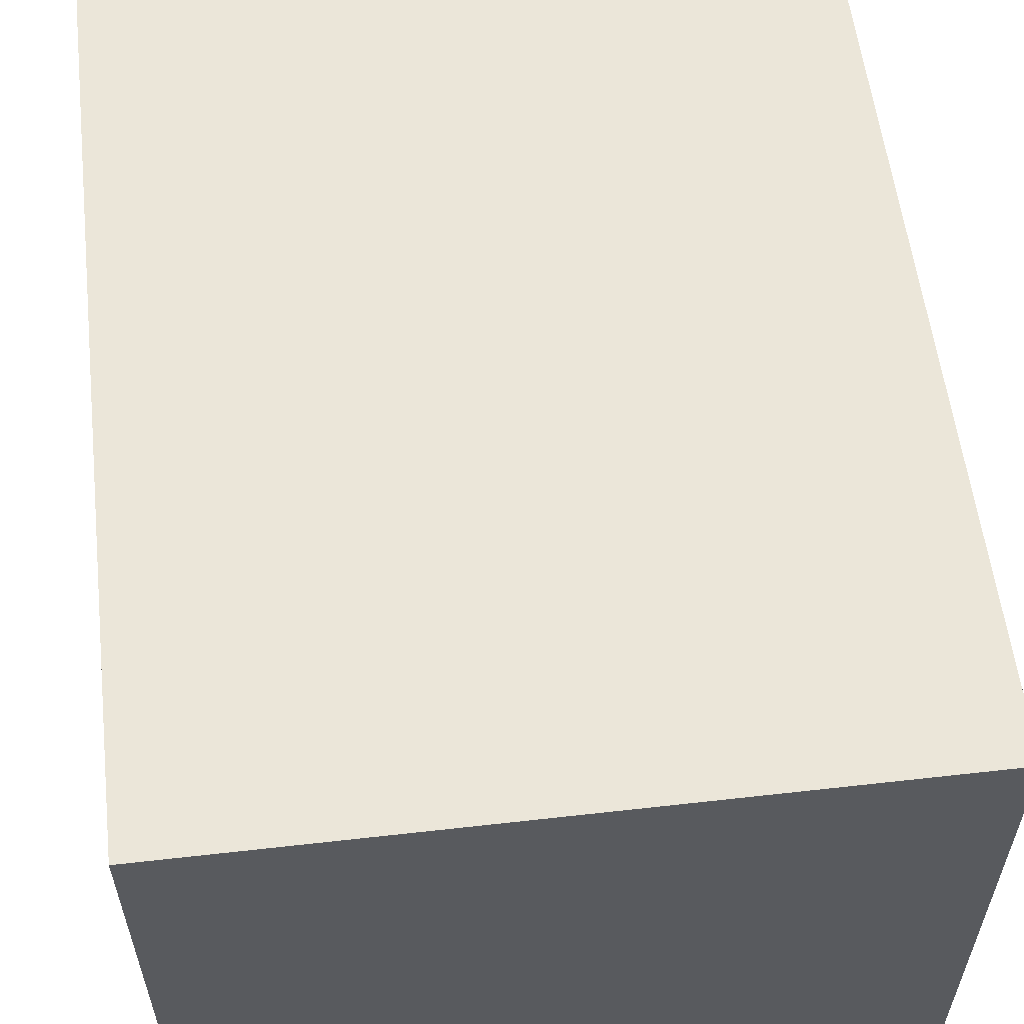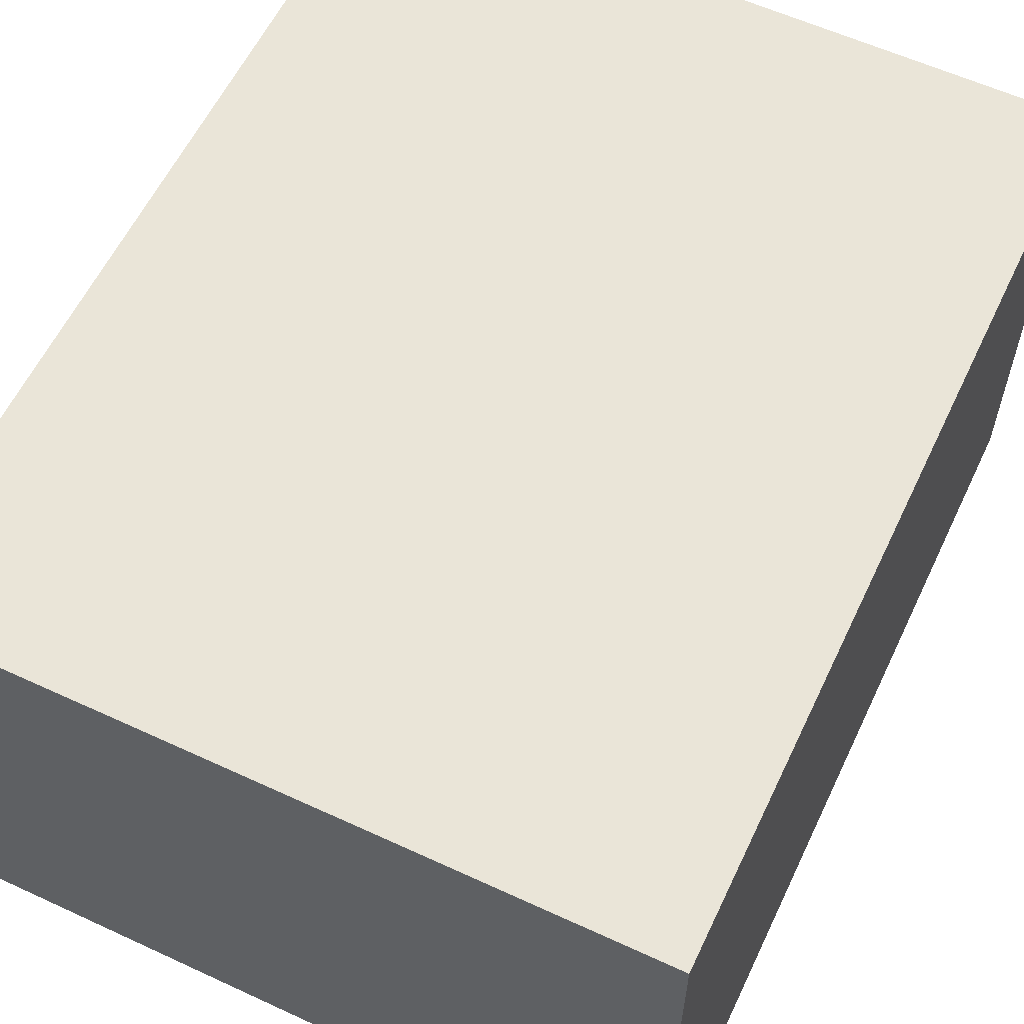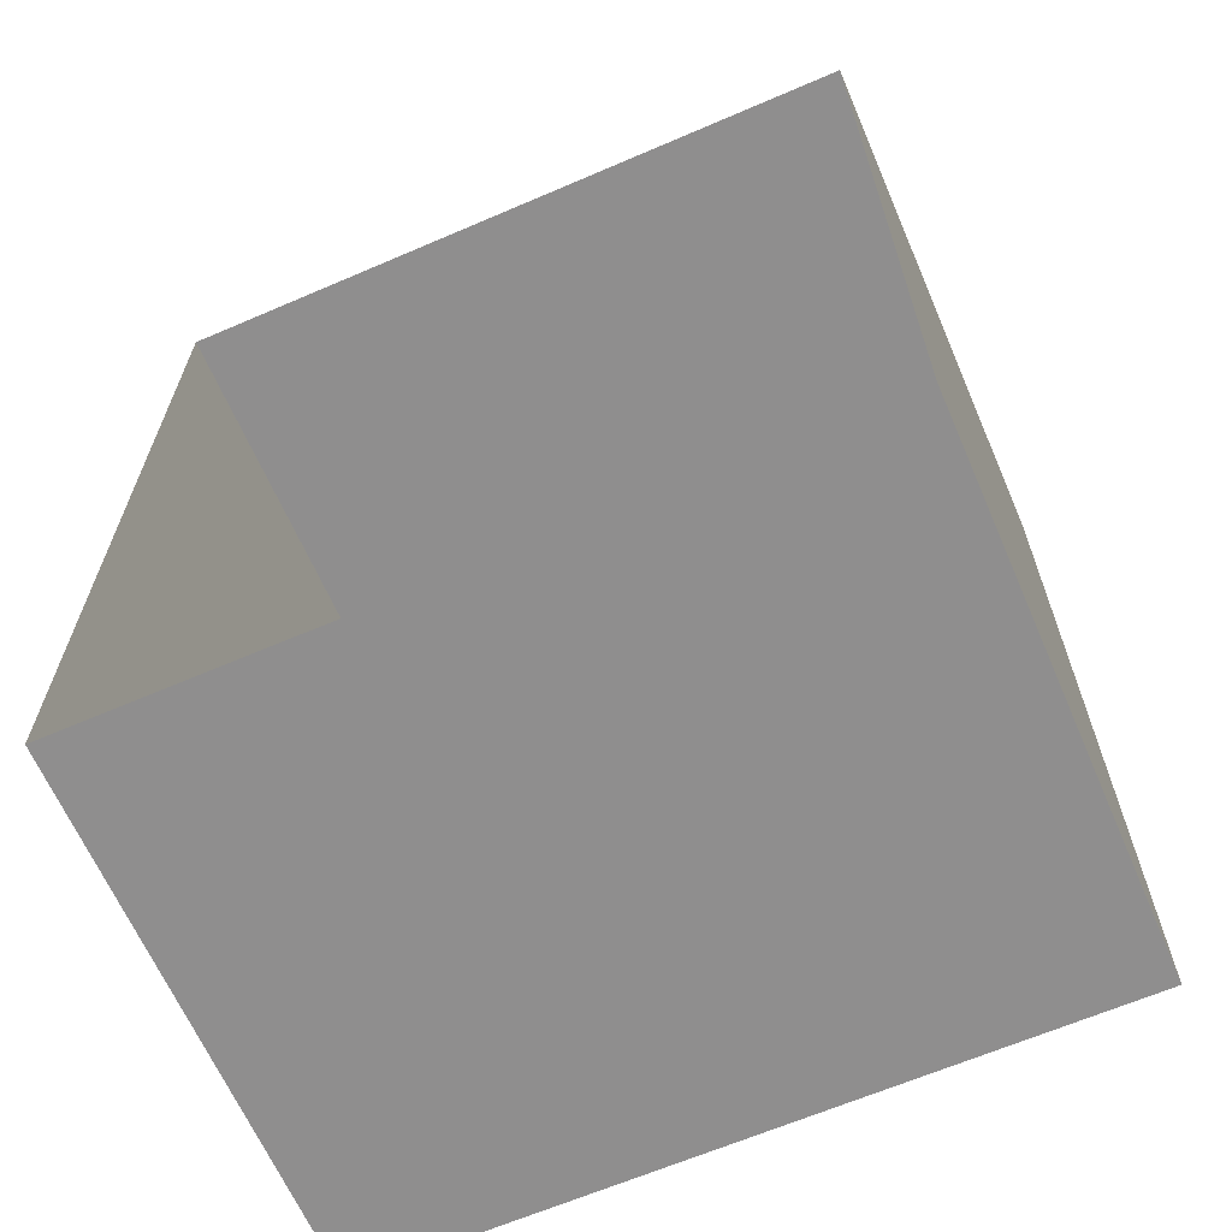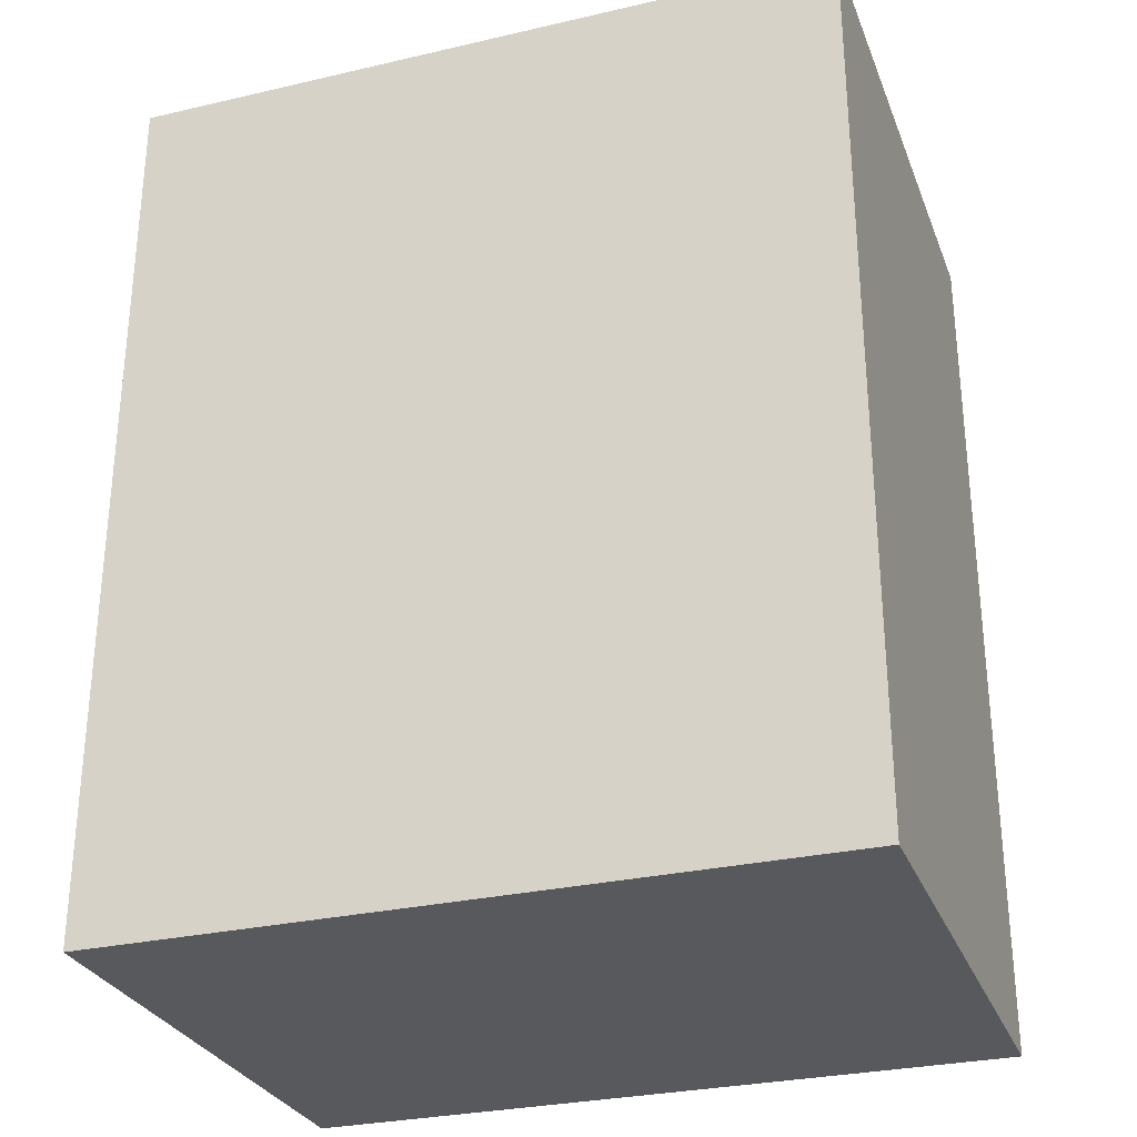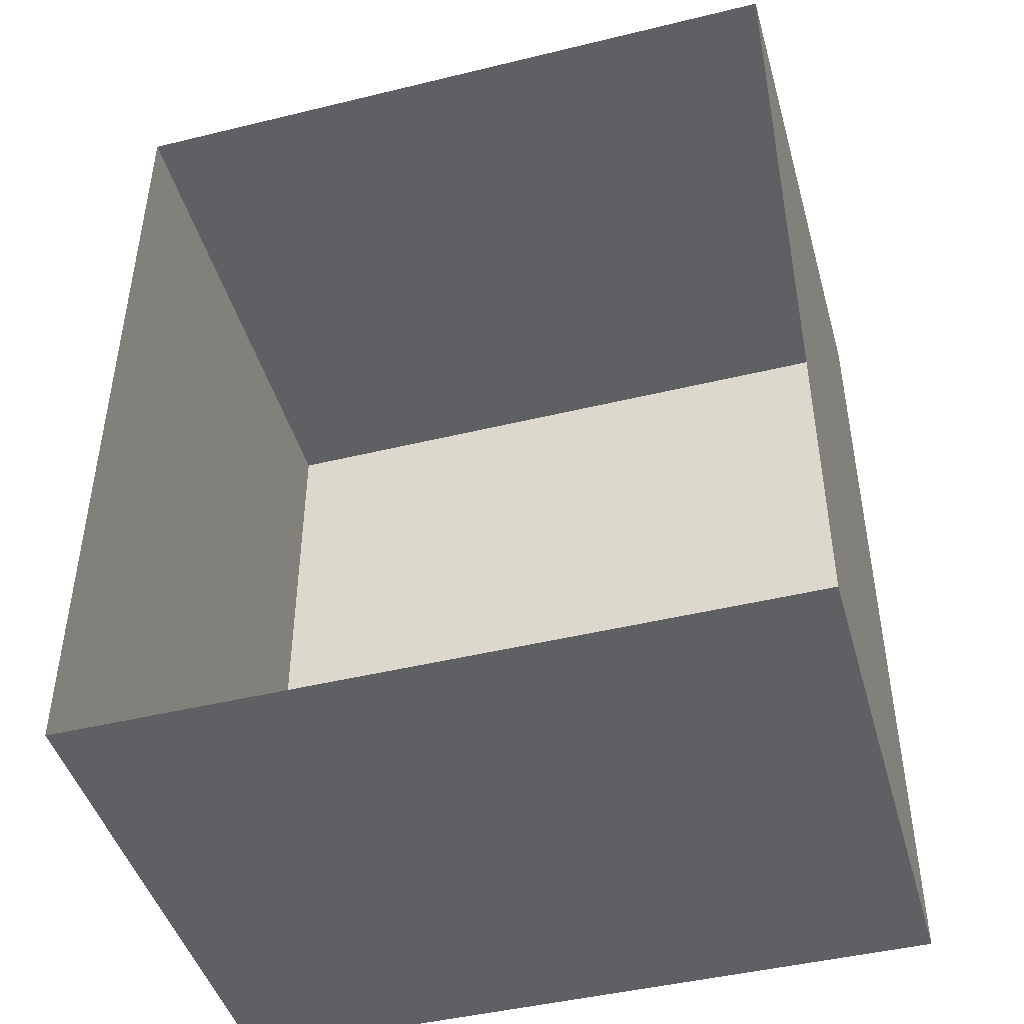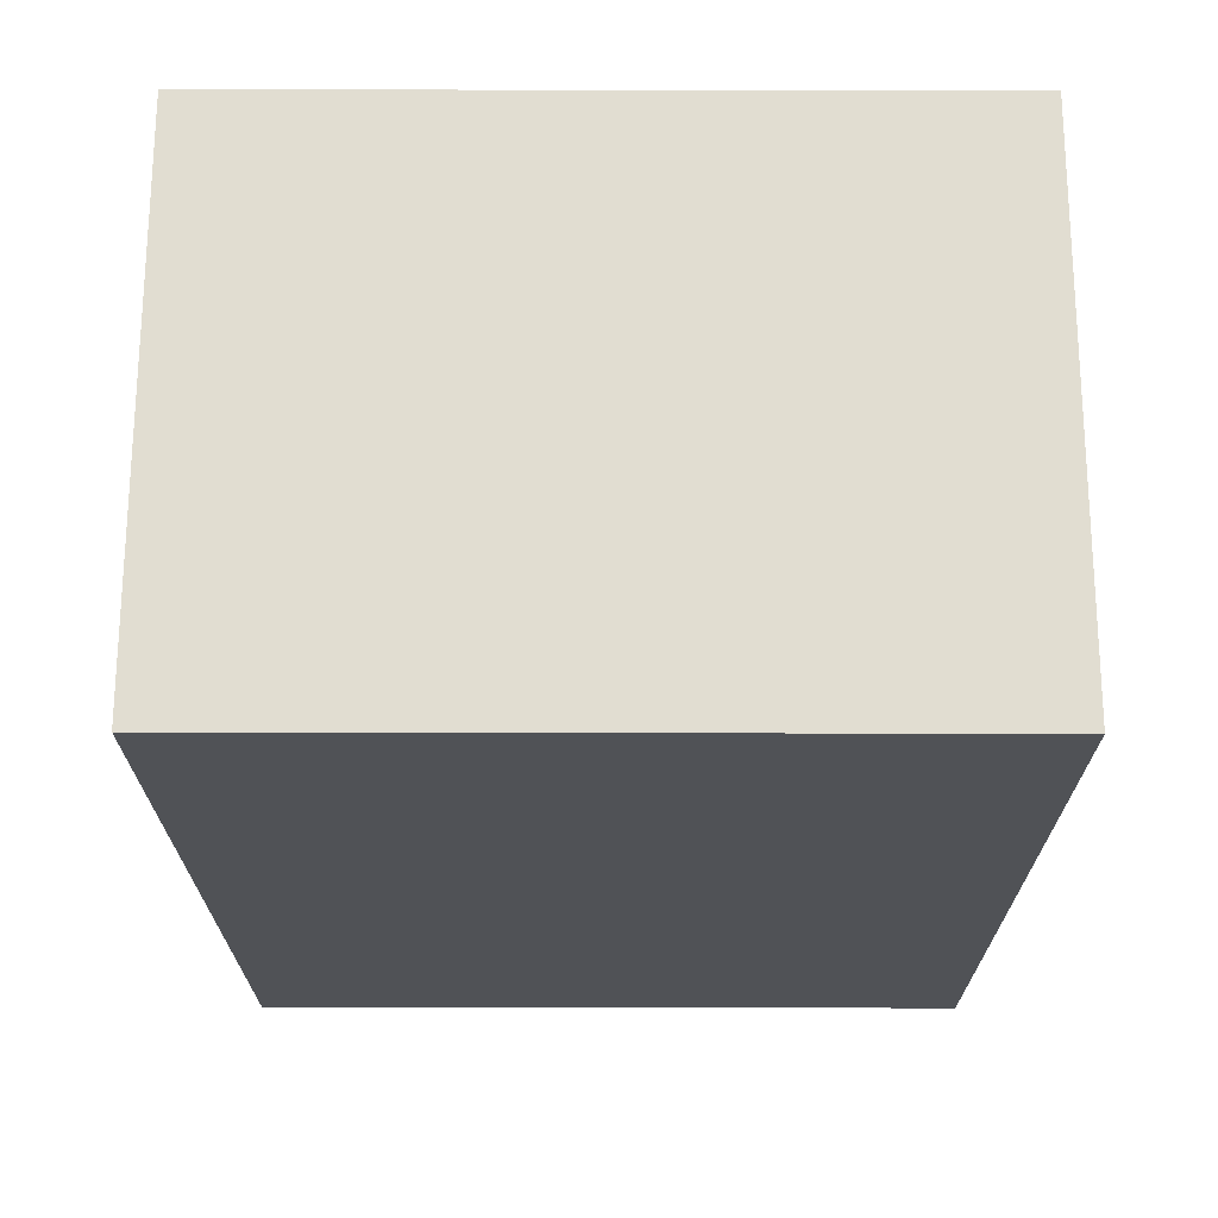
<metadata>
{"format":"obj","ext":"obj","renderer":"f3d","projection":"perspective","resolution":1024,"background":"white","views":[{"elev":57.5,"azim":-6.7,"up":"+Z"},{"elev":59.3,"azim":25.4,"up":"+Z"},{"elev":-65.0,"azim":-156.6,"up":"+Y"},{"elev":-29.2,"azim":18.9,"up":"+Y"},{"elev":-45.3,"azim":-164.3,"up":"+Y"},{"elev":68.9,"azim":0.1,"up":"+Y"}]}
</metadata>
<code>
g North_Pole_Box_Small_Grey002
v 4 11.31 0.6875
v 5 11.31 0.6875
v 5 10.06 0.6875
v 4 10.06 0.6875
v 4 11.31 -0.0625
v 4 11.31 0.6875
v 4 10.06 0.6875
v 4 10.06 -0.0625
v 4 10.06 -0.0625
v 4 10.06 0.6875
v 5 10.06 0.6875
v 5 10.06 -0.0625
v 5 10.06 -0.0625
v 5 10.06 0.6875
v 5 11.31 0.6875
v 5 11.31 -0.0625
v 5 11.31 -0.0625
v 5 11.31 0.6875
v 4 11.31 0.6875
v 4 11.31 -0.0625
g North_Pole_Box_Small_Grey002_0
f 3 2 1
f 4 3 1
f 7 6 5
f 8 7 5
f 11 10 9
f 12 11 9
f 15 14 13
f 16 15 13
f 19 18 17
f 20 19 17

</code>
